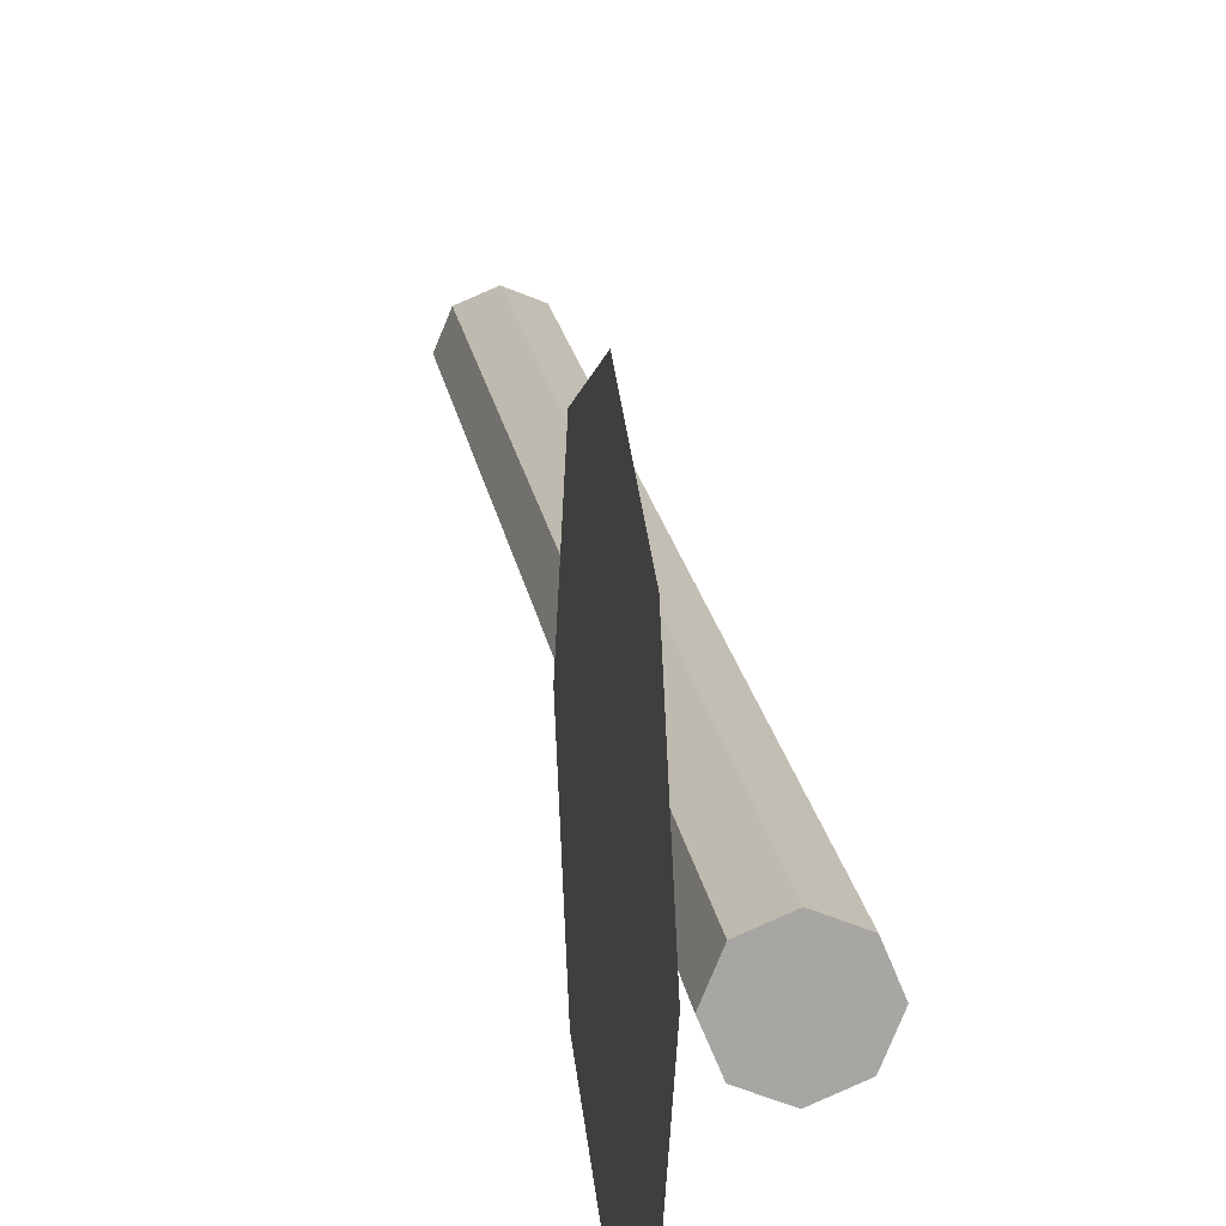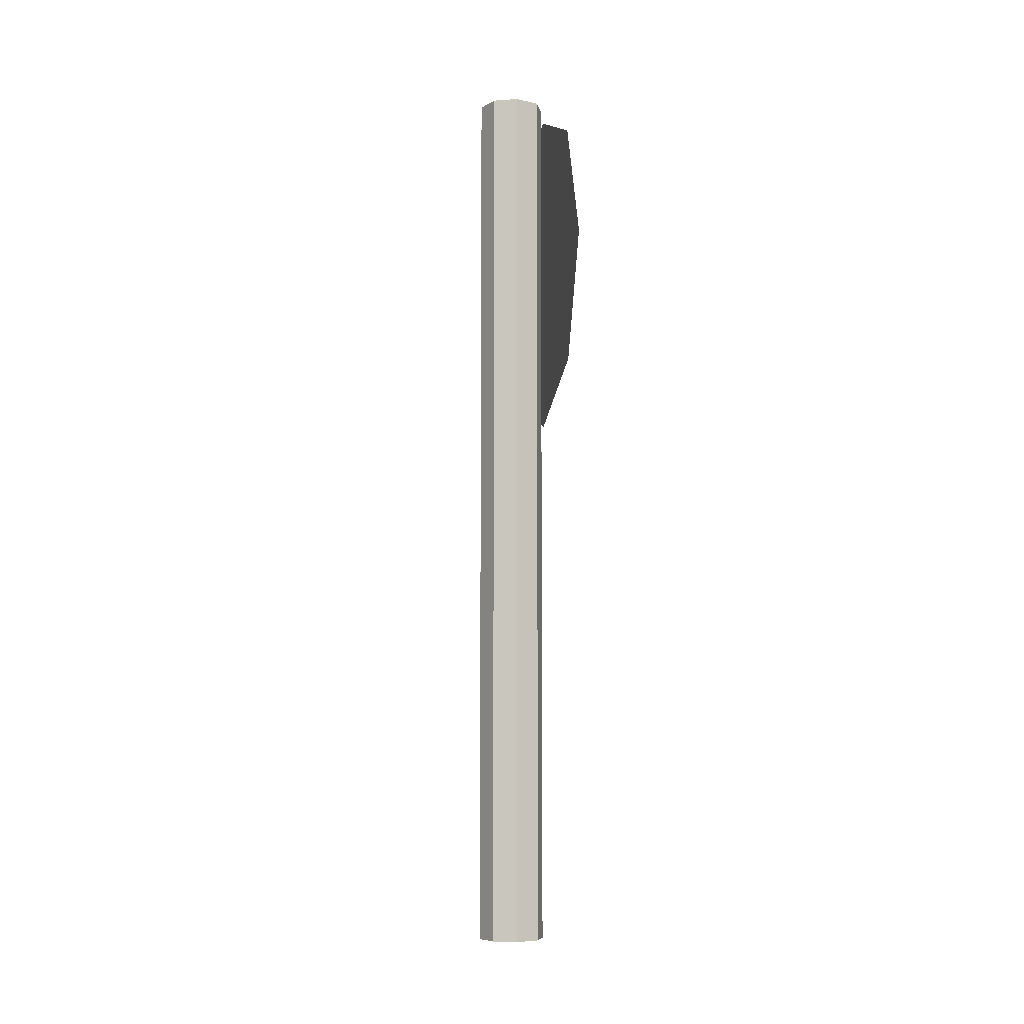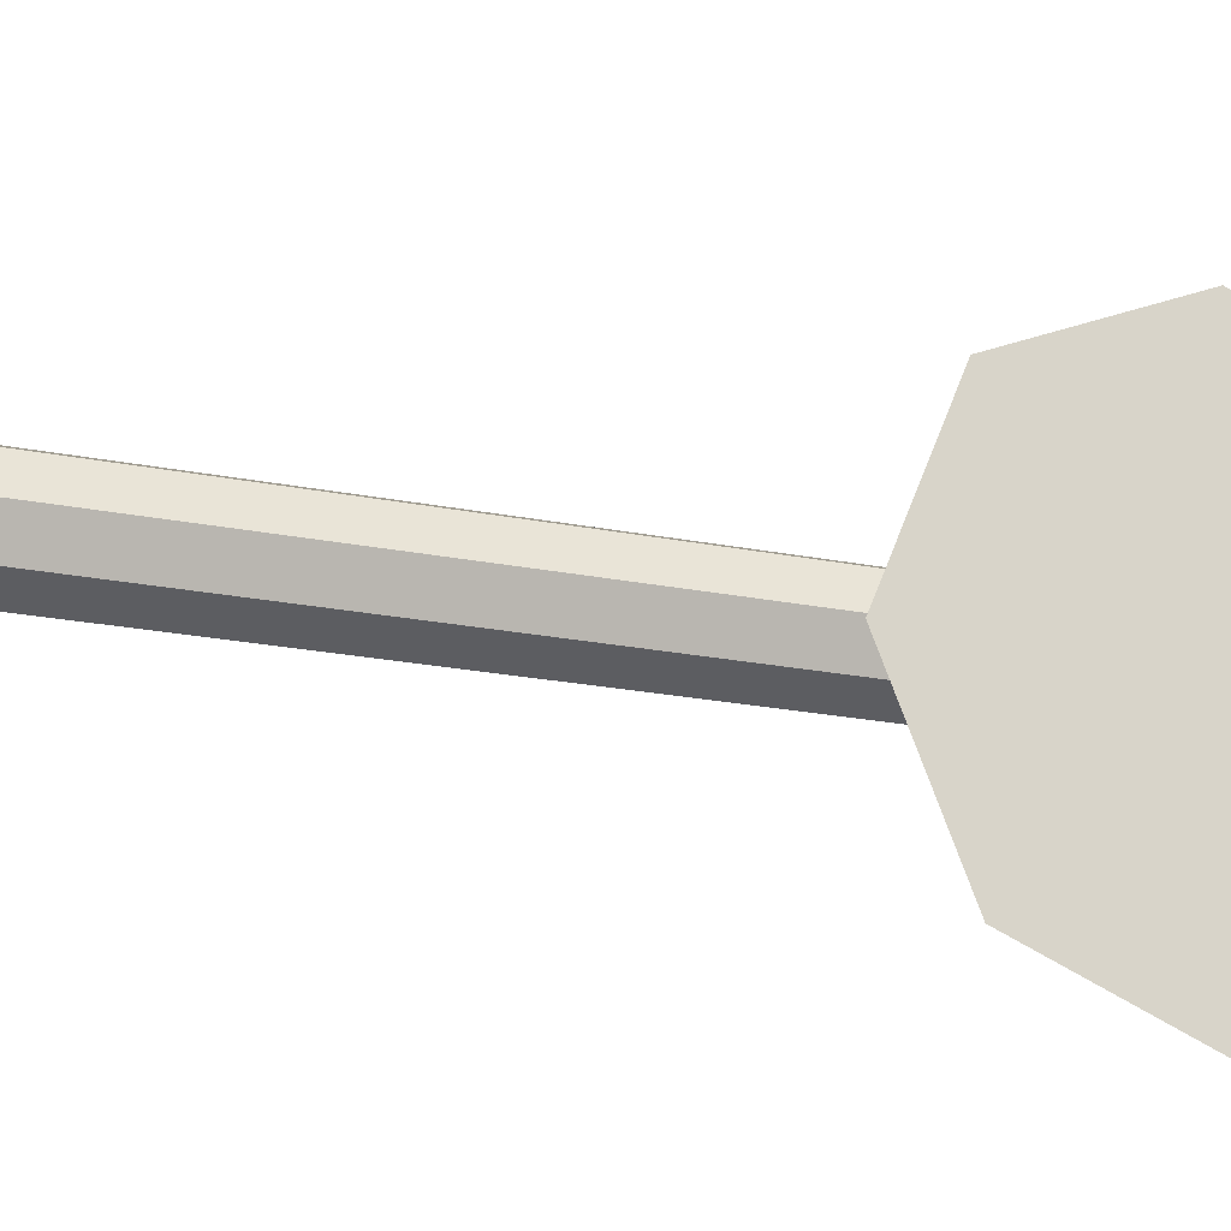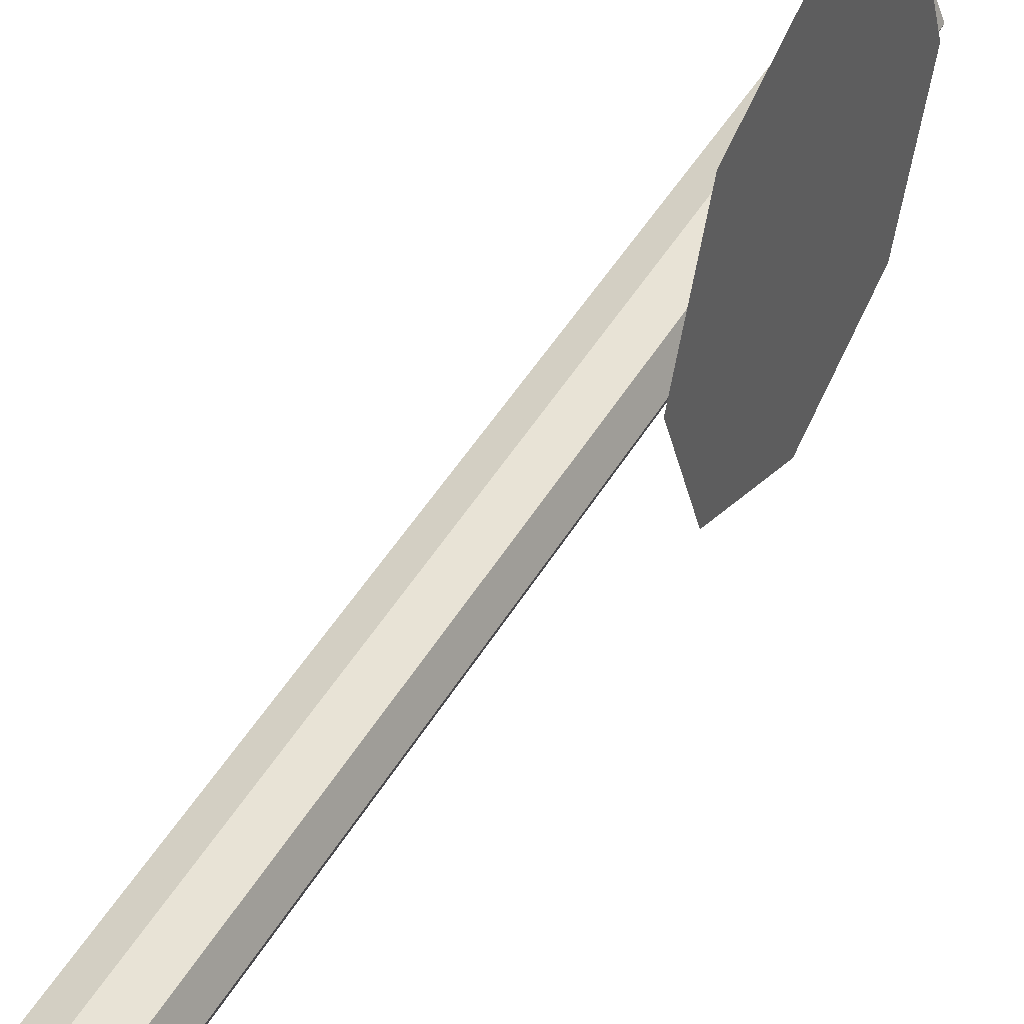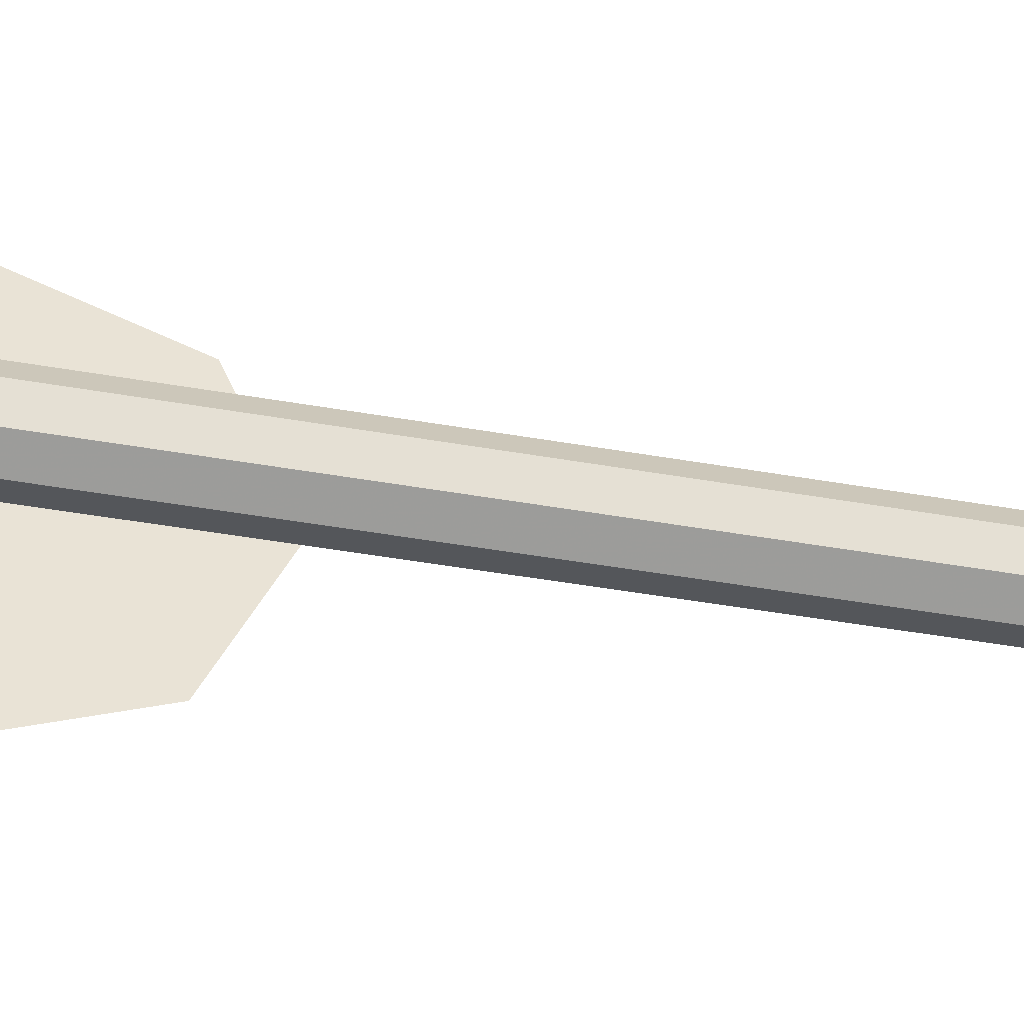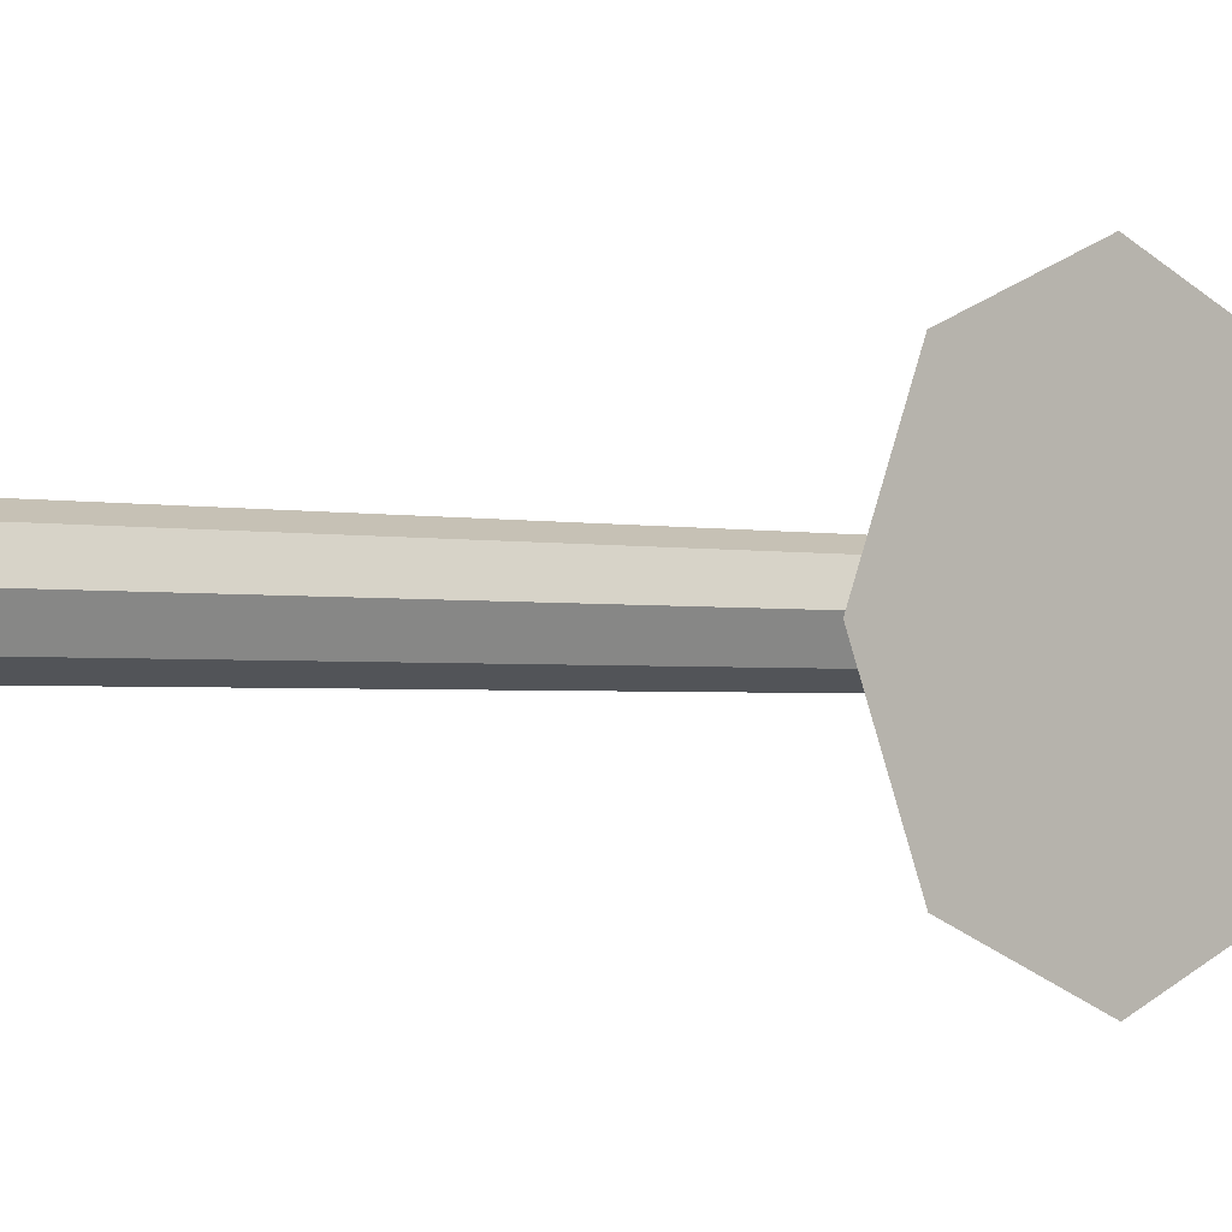
<metadata>
{"format":"obj","ext":"obj","renderer":"f3d","projection":"perspective","resolution":1024,"background":"white","views":[{"elev":16.4,"azim":172.7,"up":"+Z"},{"elev":-7.1,"azim":-11.1,"up":"+Y"},{"elev":-18.5,"azim":67.6,"up":"+Z"},{"elev":44.3,"azim":27.9,"up":"+Z"},{"elev":-47.5,"azim":-101.1,"up":"+Z"},{"elev":-1.5,"azim":47.1,"up":"+Z"}]}
</metadata>
<code>
v 1.667 65.32 -0.156
v 1.667 80.99 -0.156
v 1.667 77.07 -0.156
v 1.667 73.16 -0.156
v 1.667 69.24 -0.156
v 1.667 76.4 10.92
v 1.667 73.63 8.153
v 1.667 70.86 5.384
v 1.667 68.09 2.614
v 1.667 65.32 15.51
v 1.667 65.32 11.6
v 1.667 65.32 7.678
v 1.667 65.32 3.761
v 1.667 54.24 10.92
v 1.667 57.01 8.153
v 1.667 59.78 5.384
v 1.667 62.55 2.614
v 1.667 49.65 -0.156
v 1.667 53.57 -0.156
v 1.667 57.49 -0.156
v 1.667 61.4 -0.156
v 1.667 54.24 -11.24
v 1.667 57.01 -8.465
v 1.667 59.78 -5.696
v 1.667 62.55 -2.926
v 1.667 65.32 -15.82
v 1.667 65.32 -11.91
v 1.667 65.32 -7.99
v 1.667 65.32 -4.073
v 1.667 76.4 -11.24
v 1.667 73.63 -8.465
v 1.667 70.86 -5.696
v 1.667 68.09 -2.926
o Объект_Диск
f 2 3 7 6
f 3 4 8 7
f 4 5 9 8
f 5 1 9
f 6 7 11 10
f 7 8 12 11
f 8 9 13 12
f 9 1 13
f 10 11 15 14
f 11 12 16 15
f 12 13 17 16
f 13 1 17
f 14 15 19 18
f 15 16 20 19
f 16 17 21 20
f 17 1 21
f 18 19 23 22
f 19 20 24 23
f 20 21 25 24
f 21 1 25
f 22 23 27 26
f 23 24 28 27
f 24 25 29 28
f 25 1 29
f 26 27 31 30
f 27 28 32 31
f 28 29 33 32
f 29 1 33
f 30 31 3 2
f 31 32 4 3
f 32 33 5 4
f 33 1 5
v -1.667 0 0.156
v -1.667 82.11 0.156
v 1.392 0 0.156
v 1.392 82.11 0.156
v 0.4958 0 2.318
v 0.4958 82.11 2.318
v -1.667 0 3.214
v -1.667 82.11 3.214
v -3.829 0 2.318
v -3.829 82.11 2.318
v -4.725 0 0.156
v -4.725 82.11 0.156
v -3.829 0 -2.007
v -3.829 82.11 -2.007
v -1.667 0 -2.902
v -1.667 82.11 -2.902
v 0.4958 0 -2.007
v 0.4958 82.11 -2.007
o Объект_Цилиндр
f 34 36 38
f 36 37 39 38
f 37 35 39
f 34 38 40
f 38 39 41 40
f 39 35 41
f 34 40 42
f 40 41 43 42
f 41 35 43
f 34 42 44
f 42 43 45 44
f 43 35 45
f 34 44 46
f 44 45 47 46
f 45 35 47
f 34 46 48
f 46 47 49 48
f 47 35 49
f 34 48 50
f 48 49 51 50
f 49 35 51
f 34 50 36
f 50 51 37 36
f 51 35 37

</code>
